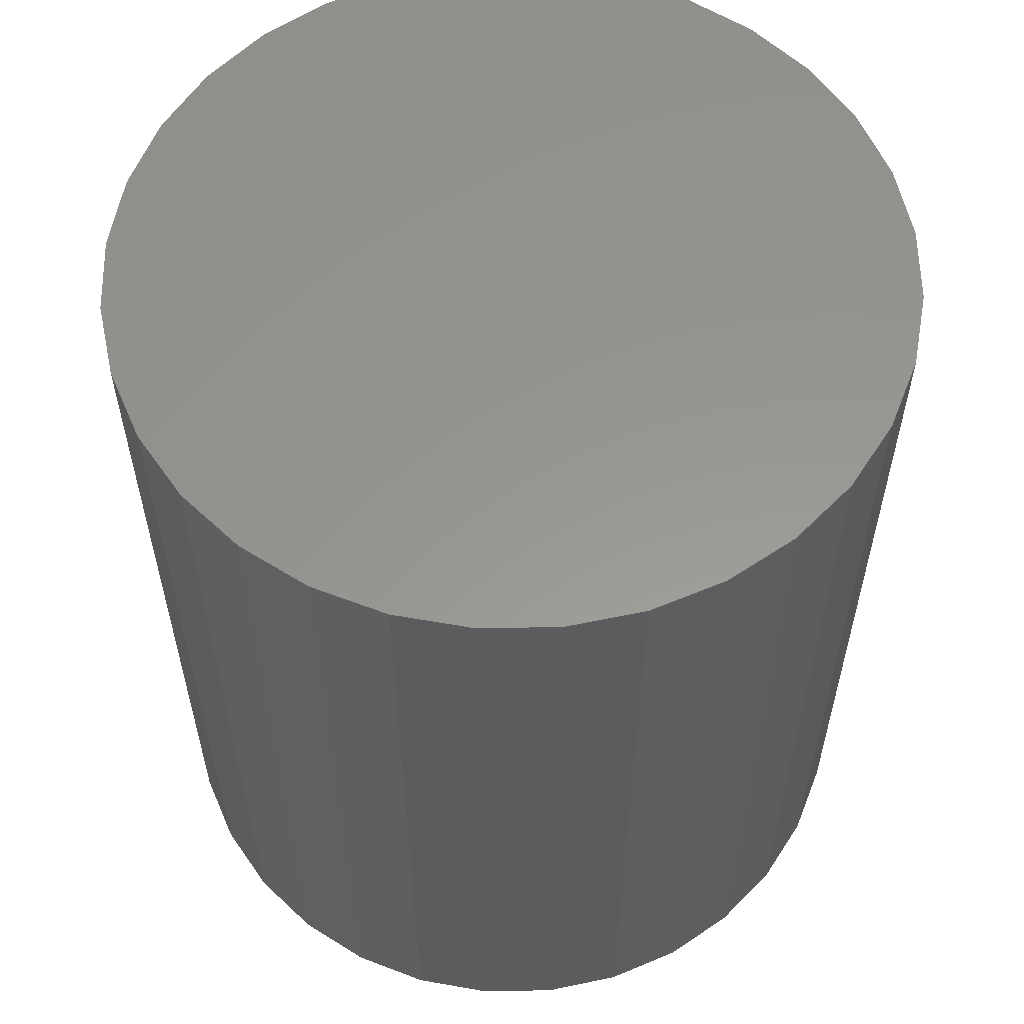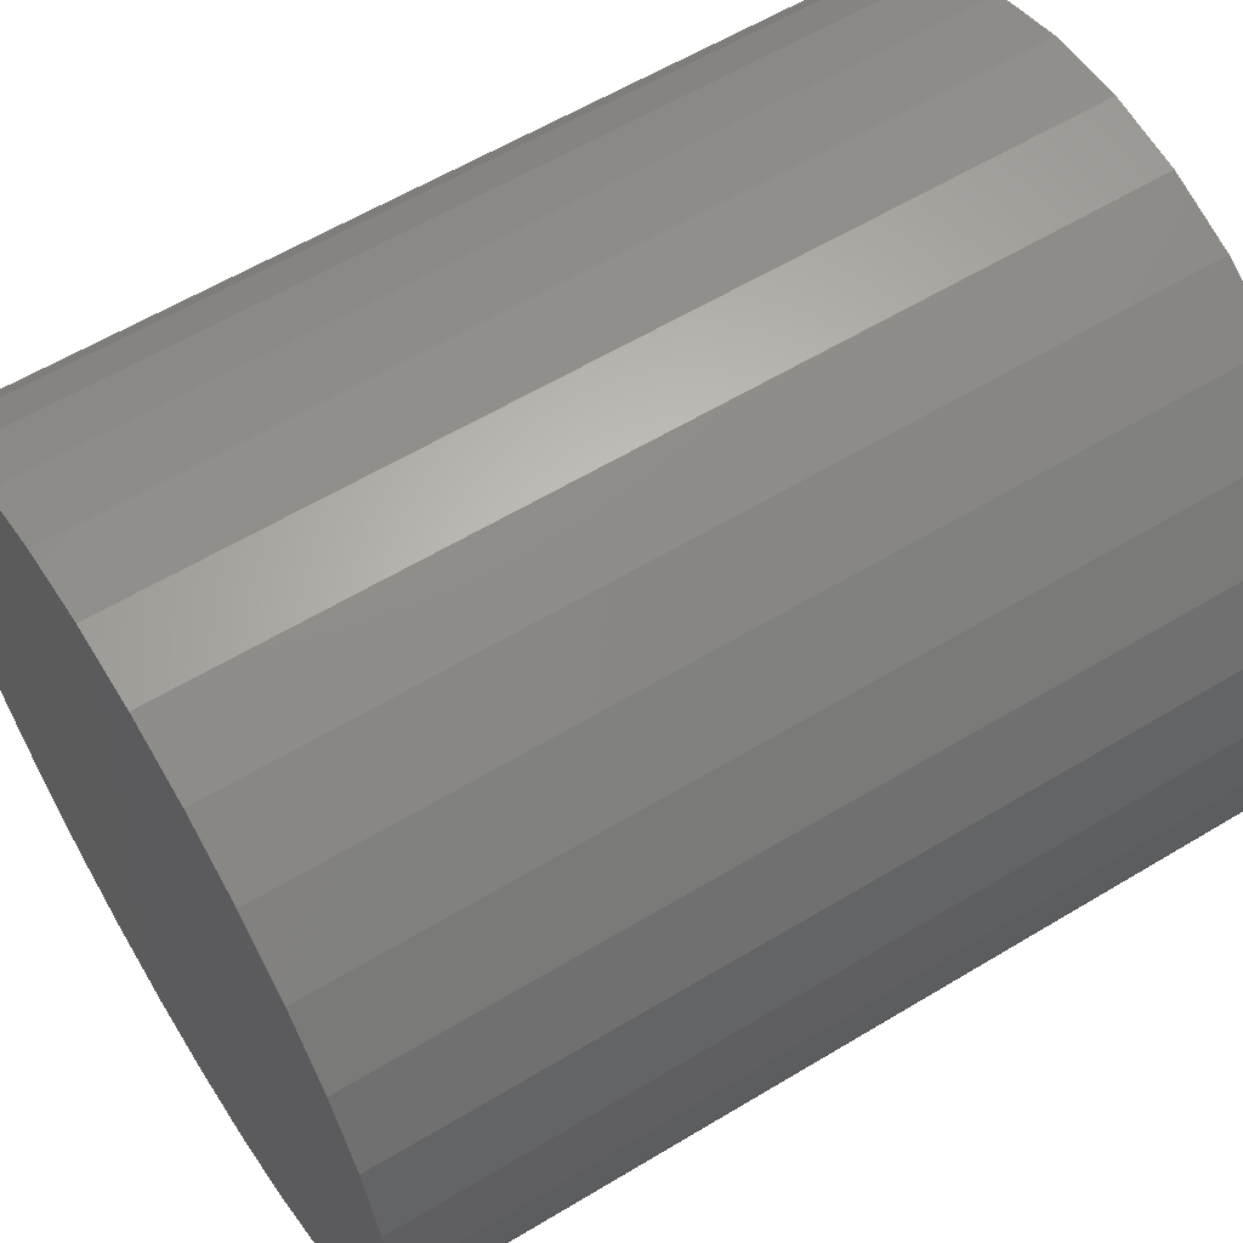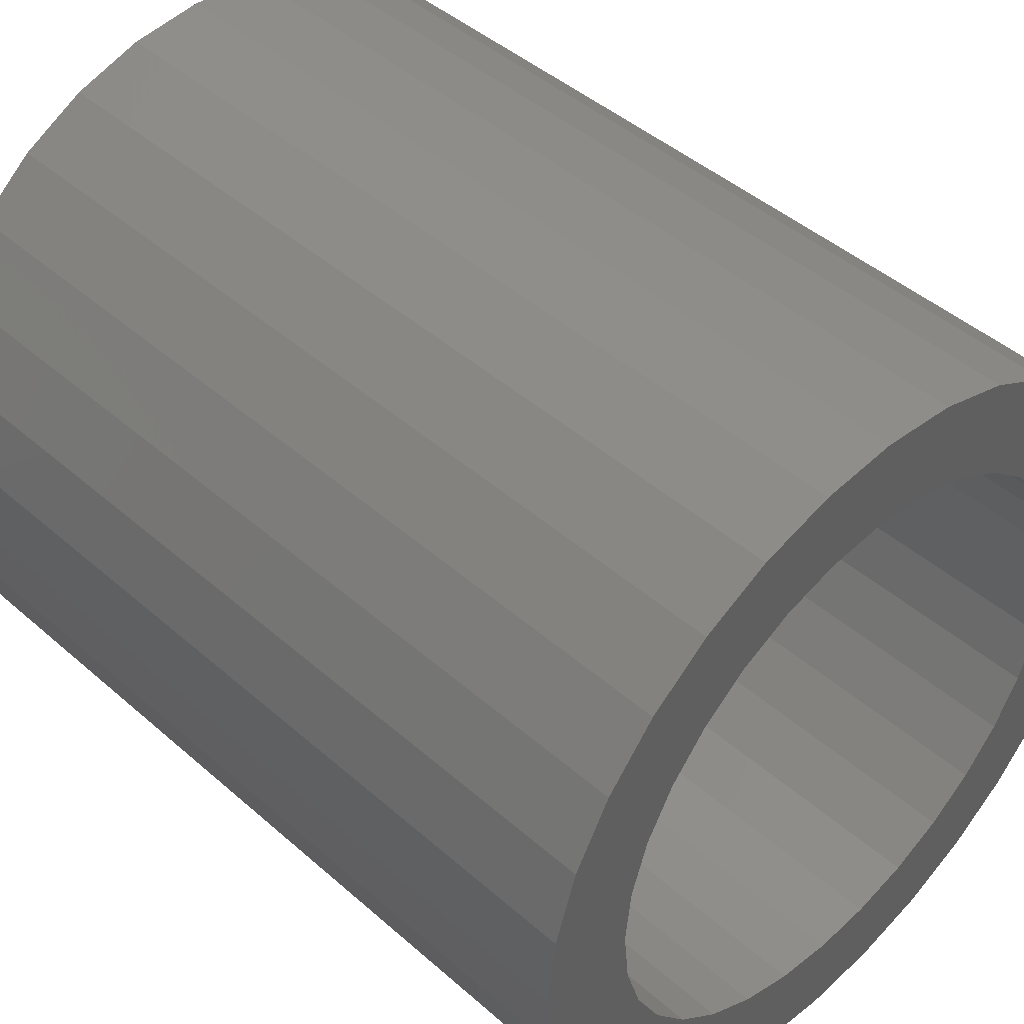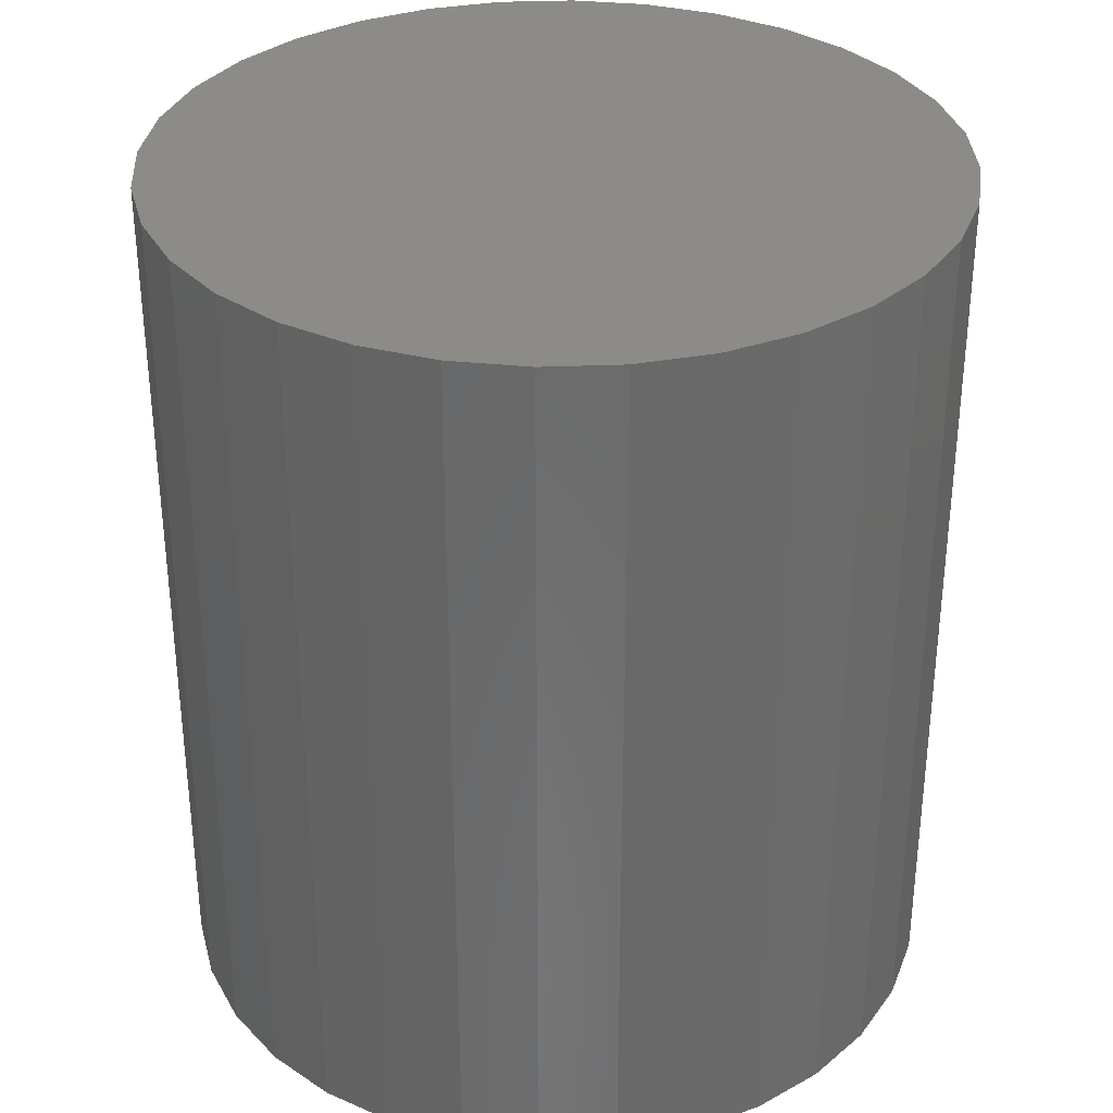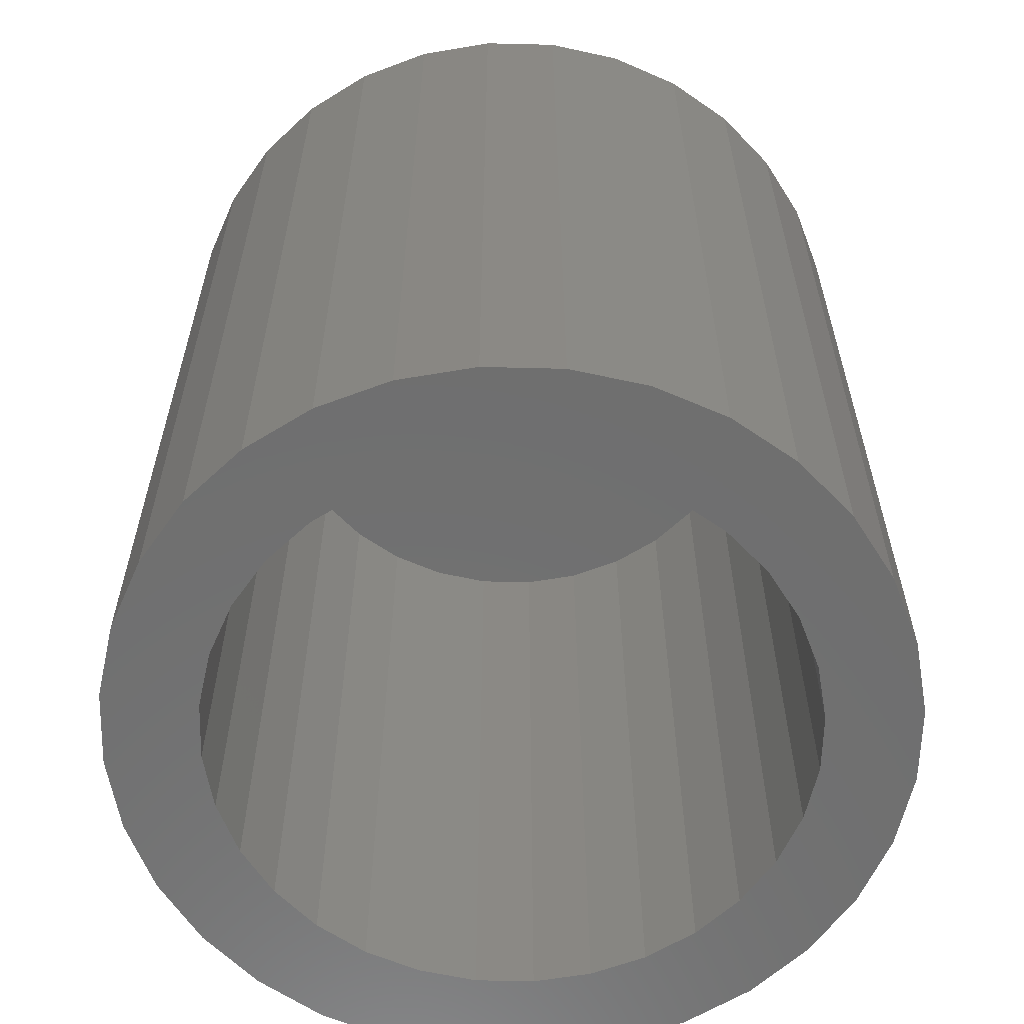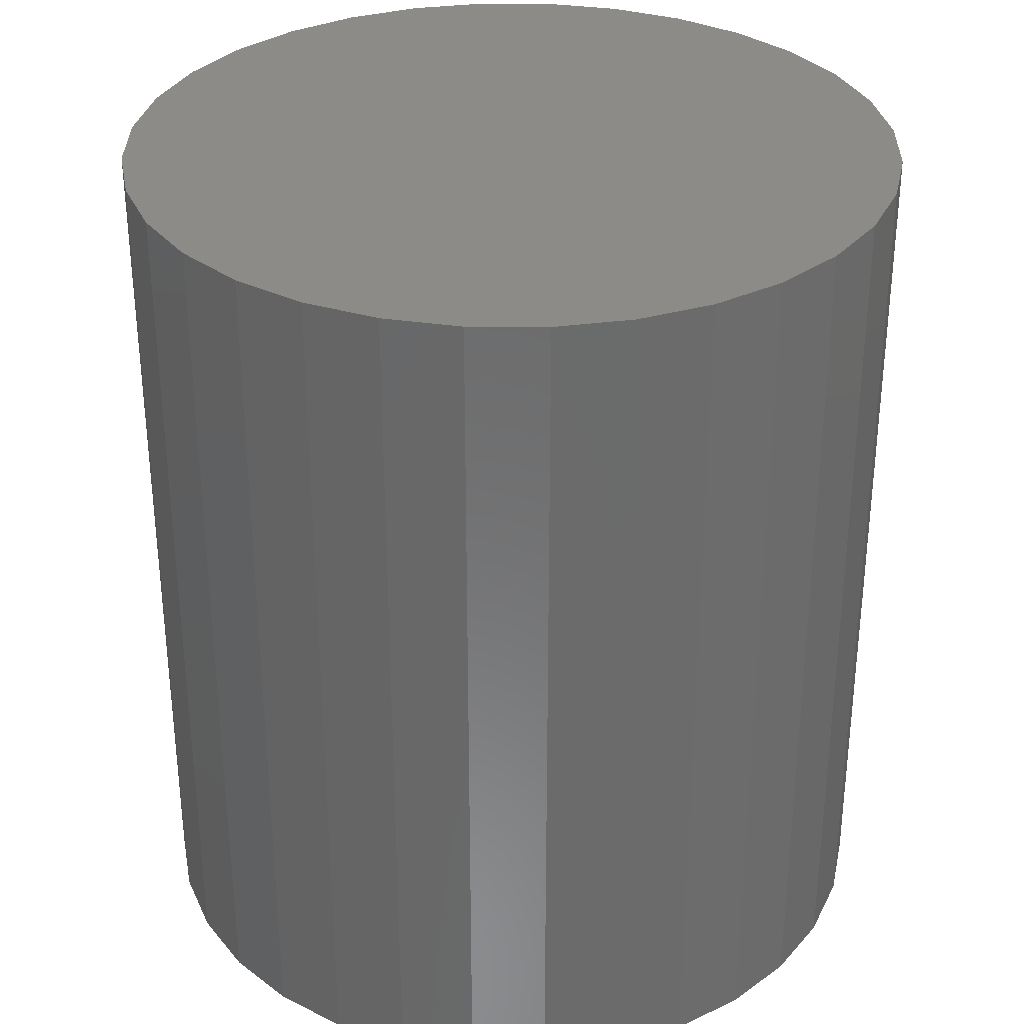
<metadata>
{"format":"stl","ext":"stl","renderer":"f3d","projection":"perspective","resolution":1024,"background":"white","views":[{"elev":58.4,"azim":-85.3,"up":"+Y"},{"elev":59.5,"azim":-121.8,"up":"+Z"},{"elev":45.0,"azim":-44.6,"up":"+Z"},{"elev":33.4,"azim":-31.2,"up":"+Y"},{"elev":-60.9,"azim":-40.8,"up":"+Y"},{"elev":32.5,"azim":-16.3,"up":"+Y"}]}
</metadata>
<code>
# stl→obj: 128 verts, 252 faces
v 0.0008224 5.551e-17 -0.2714
v -0.05212 5.257e-17 -0.2662
v -0.1977 4.449e-17 -0.2971
v -0.1359 4.792e-17 -0.3301
v -0.06889 5.164e-17 -0.3505
v 0.0008224 5.551e-17 -0.3573
v 0.07053 5.938e-17 -0.3505
v 0.1376 6.31e-17 -0.3301
v 0.1993 6.653e-17 -0.2971
v 0.05377 5.845e-17 -0.2662
v 0.0008224 5.551e-17 0.2714
v 0.05377 5.845e-17 0.2662
v 0.1993 6.653e-17 0.2971
v 0.1376 6.31e-17 0.3301
v 0.07053 5.938e-17 0.3505
v 0.0008224 5.551e-17 0.3573
v -0.06889 5.164e-17 0.3505
v -0.1359 4.792e-17 0.3301
v -0.1977 4.449e-17 0.2971
v -0.05212 5.257e-17 0.2662
v -0.103 4.975e-17 0.2507
v -0.2518 4.149e-17 0.2527
v -0.1499 4.714e-17 0.2256
v -0.2963 3.902e-17 0.1985
v -0.1911 4.486e-17 0.1919
v -0.2248 4.299e-17 0.1508
v -0.3293 3.719e-17 0.1367
v -0.2499 4.159e-17 0.1039
v -0.3496 3.606e-17 0.06971
v -0.2653 4.074e-17 0.05294
v -0.2706 4.045e-17 8.852e-17
v -0.3565 3.568e-17 1.254e-16
v -0.2653 4.074e-17 -0.05294
v -0.3496 3.606e-17 -0.06971
v -0.2499 4.159e-17 -0.1039
v -0.3293 3.719e-17 -0.1367
v -0.2248 4.299e-17 -0.1508
v -0.1911 4.486e-17 -0.1919
v -0.2963 3.902e-17 -0.1985
v -0.1499 4.714e-17 -0.2256
v -0.2518 4.149e-17 -0.2527
v -0.103 4.975e-17 -0.2507
v 0.2535 6.954e-17 0.2527
v 0.1047 6.128e-17 0.2507
v 0.2979 7.2e-17 0.1985
v 0.1516 6.388e-17 0.2256
v 0.1927 6.616e-17 0.1919
v 0.3309 7.384e-17 0.1367
v 0.2265 6.804e-17 0.1508
v 0.3513 7.497e-17 0.06971
v 0.2515 6.943e-17 0.1039
v 0.267 7.029e-17 0.05294
v 0.3581 7.535e-17 -4.546e-16
v 0.2722 7.058e-17 -1.109e-16
v 0.3513 7.497e-17 -0.06971
v 0.267 7.029e-17 -0.05294
v 0.3309 7.384e-17 -0.1367
v 0.2515 6.943e-17 -0.1039
v 0.2265 6.804e-17 -0.1508
v 0.2979 7.2e-17 -0.1985
v 0.1927 6.616e-17 -0.1919
v 0.2535 6.954e-17 -0.2527
v 0.1516 6.388e-17 -0.2256
v 0.1047 6.128e-17 -0.2507
v 0.0008224 0.7188 0.2714
v -0.05212 0.7188 0.2662
v -0.103 0.7188 0.2507
v -0.1499 0.7188 0.2256
v -0.1911 0.7188 0.1919
v -0.2248 0.7188 0.1508
v -0.2499 0.7188 0.1039
v -0.2653 0.7188 0.05294
v -0.2706 0.7188 8.852e-17
v 0.05377 0.7188 0.2662
v 0.1047 0.7188 0.2507
v 0.1516 0.7188 0.2256
v 0.1927 0.7188 0.1919
v 0.2265 0.7188 0.1508
v 0.2515 0.7188 0.1039
v 0.267 0.7188 0.05294
v 0.2722 0.7188 -1.773e-16
v 0.0008224 0.7188 -0.2714
v 0.05377 0.7188 -0.2662
v 0.1047 0.7188 -0.2507
v 0.1516 0.7188 -0.2256
v 0.1927 0.7188 -0.1919
v 0.2265 0.7188 -0.1508
v 0.2515 0.7188 -0.1039
v 0.267 0.7188 -0.05294
v -0.05212 0.7188 -0.2662
v -0.103 0.7188 -0.2507
v -0.1499 0.7188 -0.2256
v -0.1911 0.7188 -0.1919
v -0.2248 0.7188 -0.1508
v -0.2499 0.7188 -0.1039
v -0.2653 0.7188 -0.05294
v -0.3565 0.8047 1.254e-16
v -0.3496 0.8047 0.06971
v -0.3293 0.8047 0.1367
v -0.2963 0.8047 0.1985
v -0.2518 0.8047 0.2527
v -0.1977 0.8047 0.2971
v -0.1359 0.8047 0.3301
v -0.06889 0.8047 0.3505
v 0.0008224 0.8047 0.3573
v 0.07053 0.8047 0.3505
v 0.1376 0.8047 0.3301
v 0.1993 0.8047 0.2971
v 0.2535 0.8047 0.2527
v 0.2979 0.8047 0.1985
v 0.3309 0.8047 0.1367
v 0.3513 0.8047 0.06971
v 0.3581 0.8047 -8.594e-16
v 0.3513 0.8047 -0.06971
v 0.3309 0.8047 -0.1367
v 0.2979 0.8047 -0.1985
v 0.2535 0.8047 -0.2527
v 0.1993 0.8047 -0.2971
v 0.1376 0.8047 -0.3301
v 0.07053 0.8047 -0.3505
v 0.0008224 0.8047 -0.3573
v -0.06889 0.8047 -0.3505
v -0.1359 0.8047 -0.3301
v -0.1977 0.8047 -0.2971
v -0.2518 0.8047 -0.2527
v -0.2963 0.8047 -0.1985
v -0.3293 0.8047 -0.1367
v -0.3496 0.8047 -0.06971
f 1 2 3
f 1 3 4
f 1 4 5
f 1 5 6
f 1 6 7
f 1 7 8
f 1 8 9
f 1 9 10
f 11 12 13
f 11 13 14
f 11 14 15
f 11 15 16
f 11 16 17
f 11 17 18
f 11 18 19
f 11 19 20
f 20 19 21
f 21 19 22
f 21 22 23
f 23 22 24
f 23 24 25
f 25 24 26
f 26 24 27
f 26 27 28
f 28 27 29
f 28 29 30
f 30 29 31
f 31 29 32
f 31 32 33
f 33 32 34
f 33 34 35
f 35 34 36
f 35 36 37
f 37 36 38
f 38 36 39
f 38 39 40
f 40 39 41
f 40 41 42
f 3 2 41
f 41 2 42
f 13 12 43
f 43 12 44
f 43 44 45
f 45 44 46
f 45 46 47
f 45 47 48
f 48 47 49
f 48 49 50
f 50 49 51
f 50 51 52
f 50 52 53
f 53 52 54
f 53 54 55
f 55 54 56
f 55 56 57
f 57 56 58
f 57 58 59
f 57 59 60
f 60 59 61
f 60 61 62
f 62 61 63
f 62 63 64
f 10 9 64
f 64 9 62
f 65 20 66
f 66 20 21
f 66 21 67
f 67 21 23
f 67 23 68
f 68 23 25
f 68 25 69
f 69 25 26
f 69 26 70
f 70 26 28
f 70 28 71
f 71 28 30
f 71 30 72
f 72 30 31
f 72 31 73
f 20 65 11
f 11 65 74
f 11 74 12
f 12 74 75
f 12 75 44
f 44 75 76
f 44 76 46
f 46 76 77
f 46 77 47
f 47 77 78
f 47 78 49
f 49 78 79
f 49 79 51
f 51 79 80
f 51 80 52
f 52 80 81
f 52 81 54
f 82 10 83
f 83 10 64
f 83 64 84
f 84 64 63
f 84 63 85
f 85 63 61
f 85 61 86
f 86 61 59
f 86 59 87
f 87 59 58
f 87 58 88
f 88 58 56
f 88 56 89
f 89 56 54
f 89 54 81
f 10 82 1
f 1 82 90
f 1 90 2
f 2 90 91
f 2 91 42
f 42 91 92
f 42 92 40
f 40 92 93
f 40 93 38
f 38 93 94
f 38 94 37
f 37 94 95
f 37 95 35
f 35 95 96
f 35 96 33
f 33 96 73
f 33 73 31
f 97 32 98
f 98 32 29
f 98 29 99
f 99 29 27
f 99 27 100
f 100 27 24
f 100 24 101
f 101 24 22
f 101 22 102
f 102 22 19
f 102 19 103
f 103 19 18
f 103 18 104
f 104 18 17
f 104 17 105
f 105 17 16
f 105 16 106
f 106 16 15
f 106 15 107
f 107 15 14
f 107 14 108
f 108 14 13
f 108 13 109
f 109 13 43
f 109 43 110
f 110 43 45
f 110 45 111
f 111 45 48
f 111 48 112
f 112 48 50
f 112 50 113
f 113 50 53
f 113 53 114
f 114 53 55
f 114 55 115
f 115 55 57
f 115 57 116
f 116 57 60
f 116 60 117
f 117 60 62
f 117 62 118
f 118 62 9
f 118 9 119
f 119 9 8
f 119 8 120
f 120 8 7
f 120 7 121
f 121 7 6
f 121 6 122
f 122 6 5
f 122 5 123
f 123 5 4
f 123 4 124
f 124 4 3
f 124 3 125
f 125 3 41
f 125 41 126
f 126 41 39
f 126 39 127
f 127 39 36
f 127 36 128
f 128 36 34
f 128 34 97
f 97 34 32
f 105 106 104
f 121 122 120
f 120 122 123
f 120 123 119
f 119 123 124
f 119 124 118
f 118 124 125
f 118 125 117
f 117 125 126
f 117 126 116
f 116 126 127
f 116 127 115
f 115 127 128
f 115 128 114
f 114 128 97
f 114 97 113
f 113 97 98
f 113 98 112
f 112 98 99
f 112 99 111
f 111 99 100
f 111 100 110
f 110 100 101
f 110 101 109
f 109 101 102
f 109 102 108
f 108 102 103
f 108 103 107
f 107 103 104
f 107 104 106
f 66 74 65
f 74 66 75
f 75 66 67
f 75 67 76
f 76 67 68
f 76 68 77
f 77 68 69
f 77 69 78
f 78 69 70
f 78 70 79
f 79 70 71
f 79 71 80
f 80 71 72
f 80 72 81
f 81 72 73
f 81 73 89
f 89 73 96
f 89 96 88
f 88 96 95
f 88 95 87
f 87 95 94
f 87 94 86
f 86 94 93
f 86 93 85
f 85 93 92
f 85 92 84
f 84 92 91
f 84 91 83
f 83 91 90
f 83 90 82

</code>
